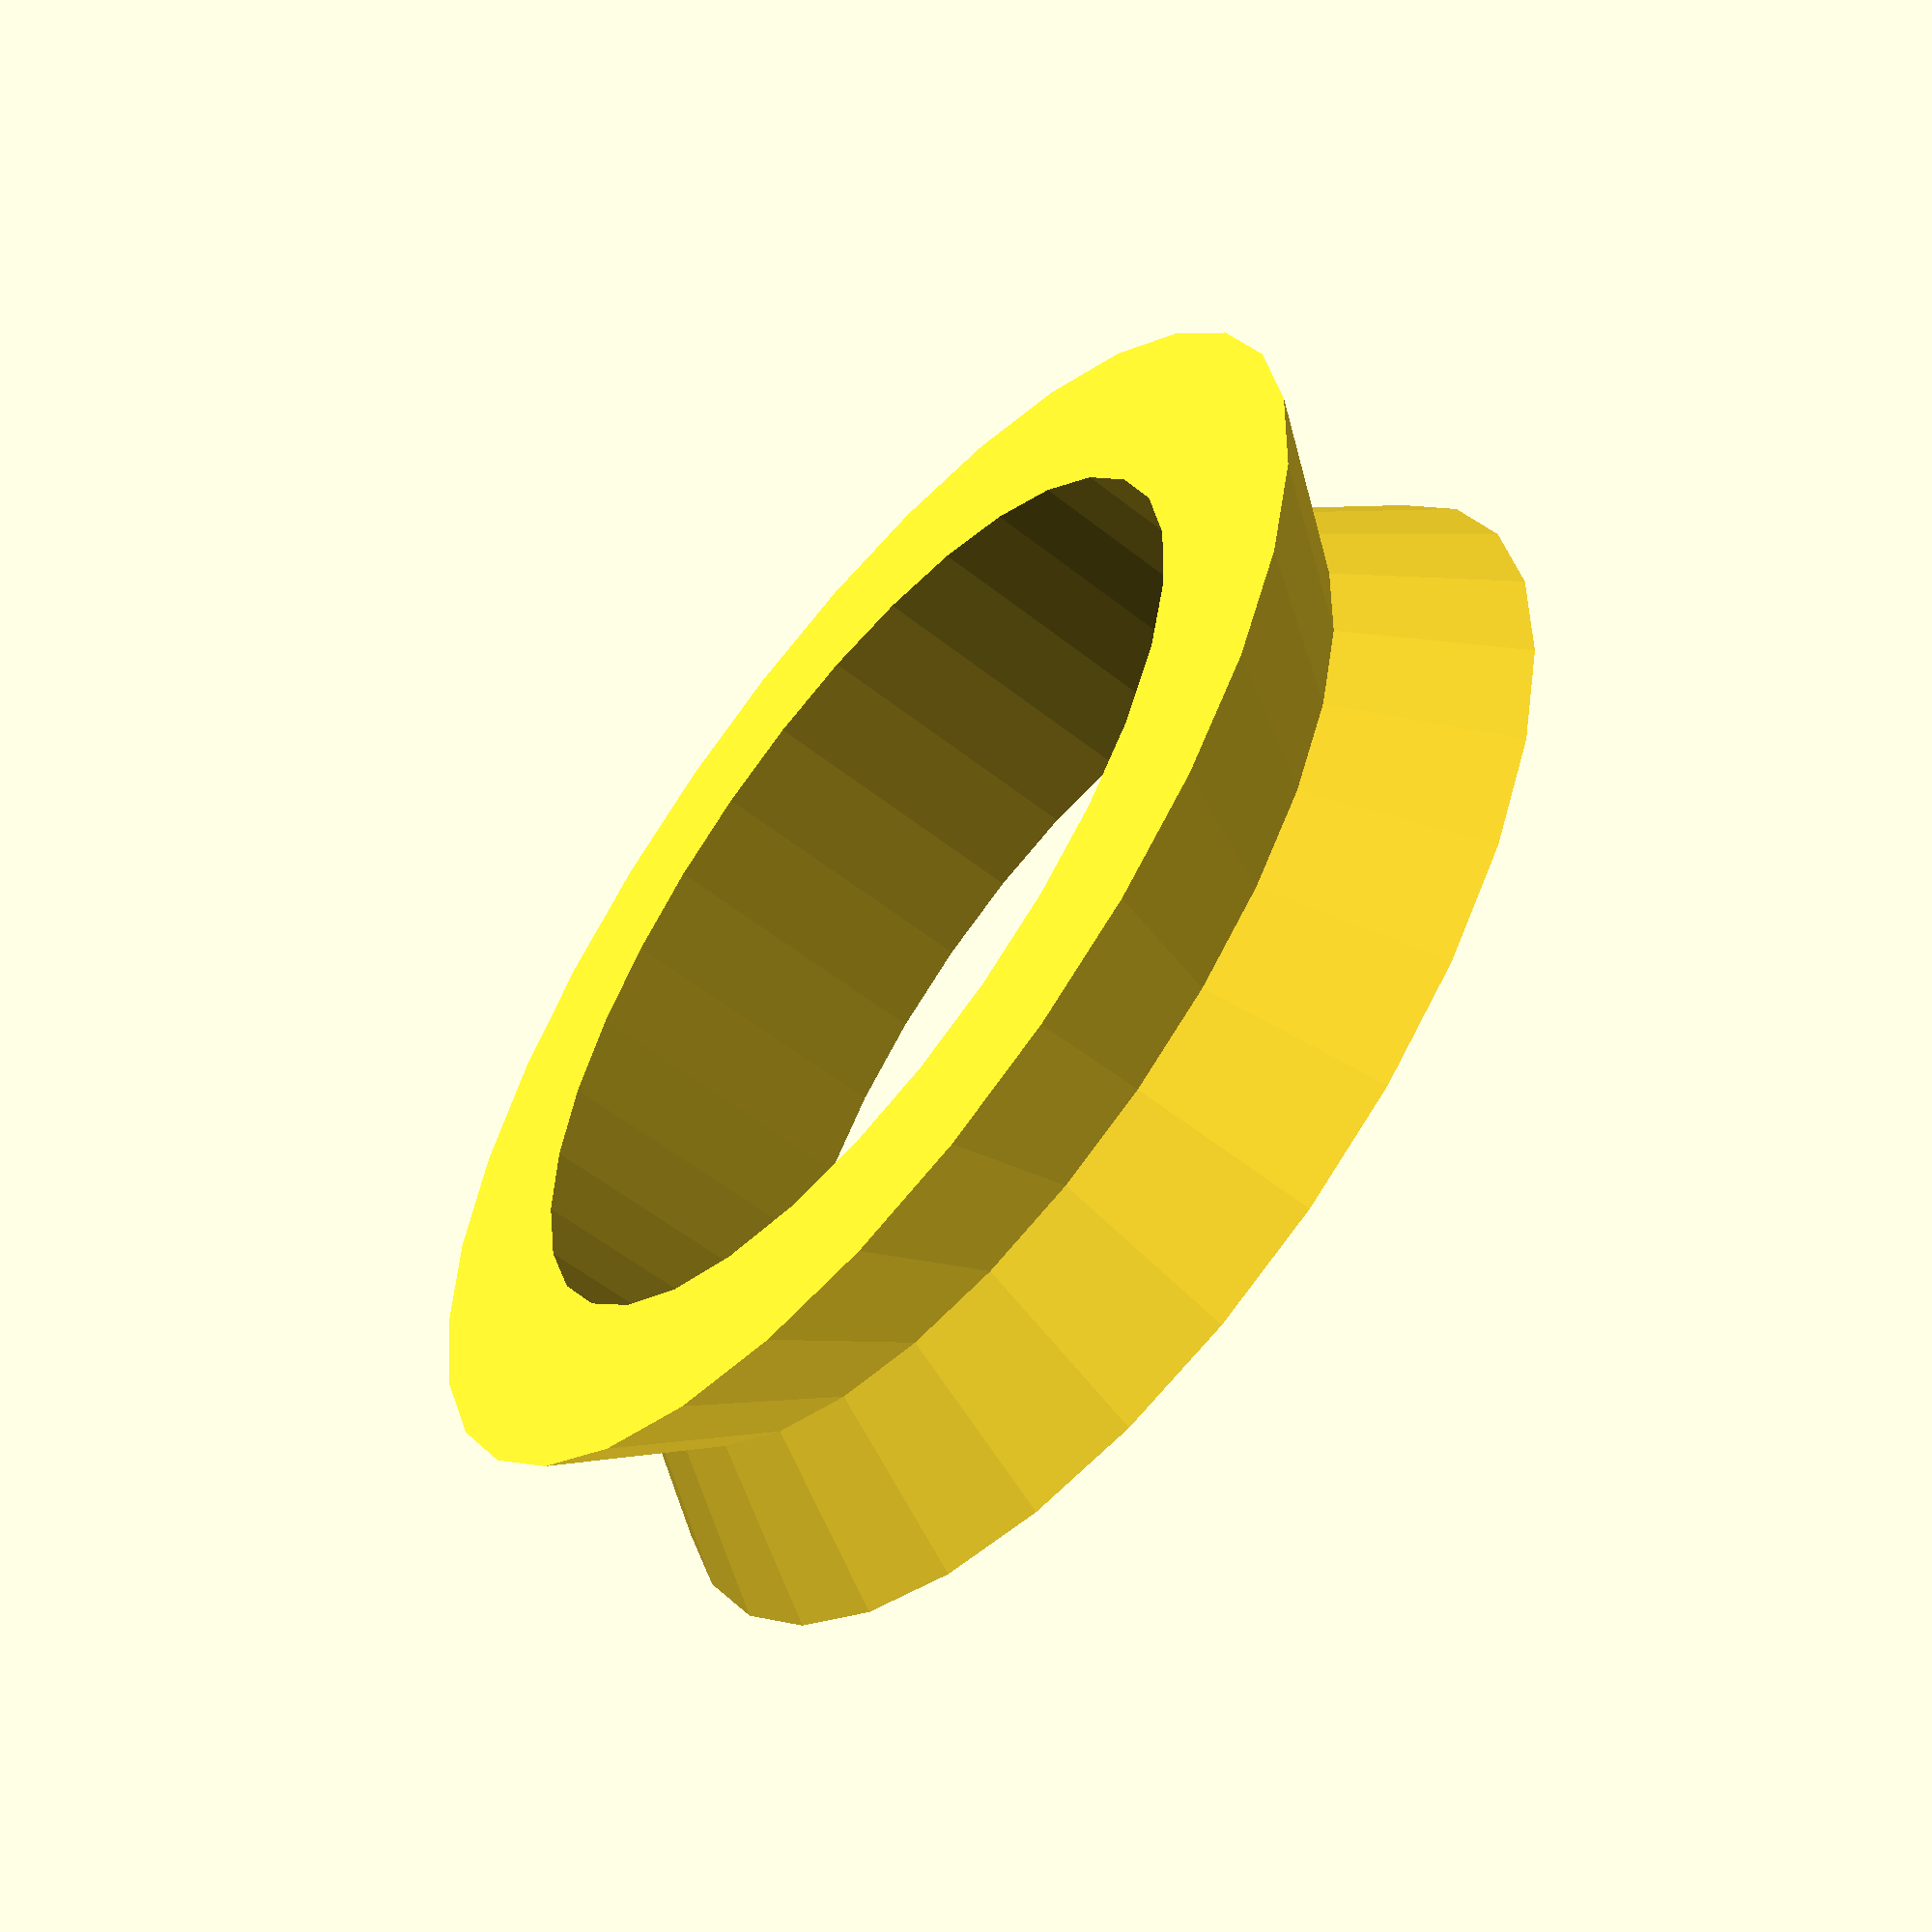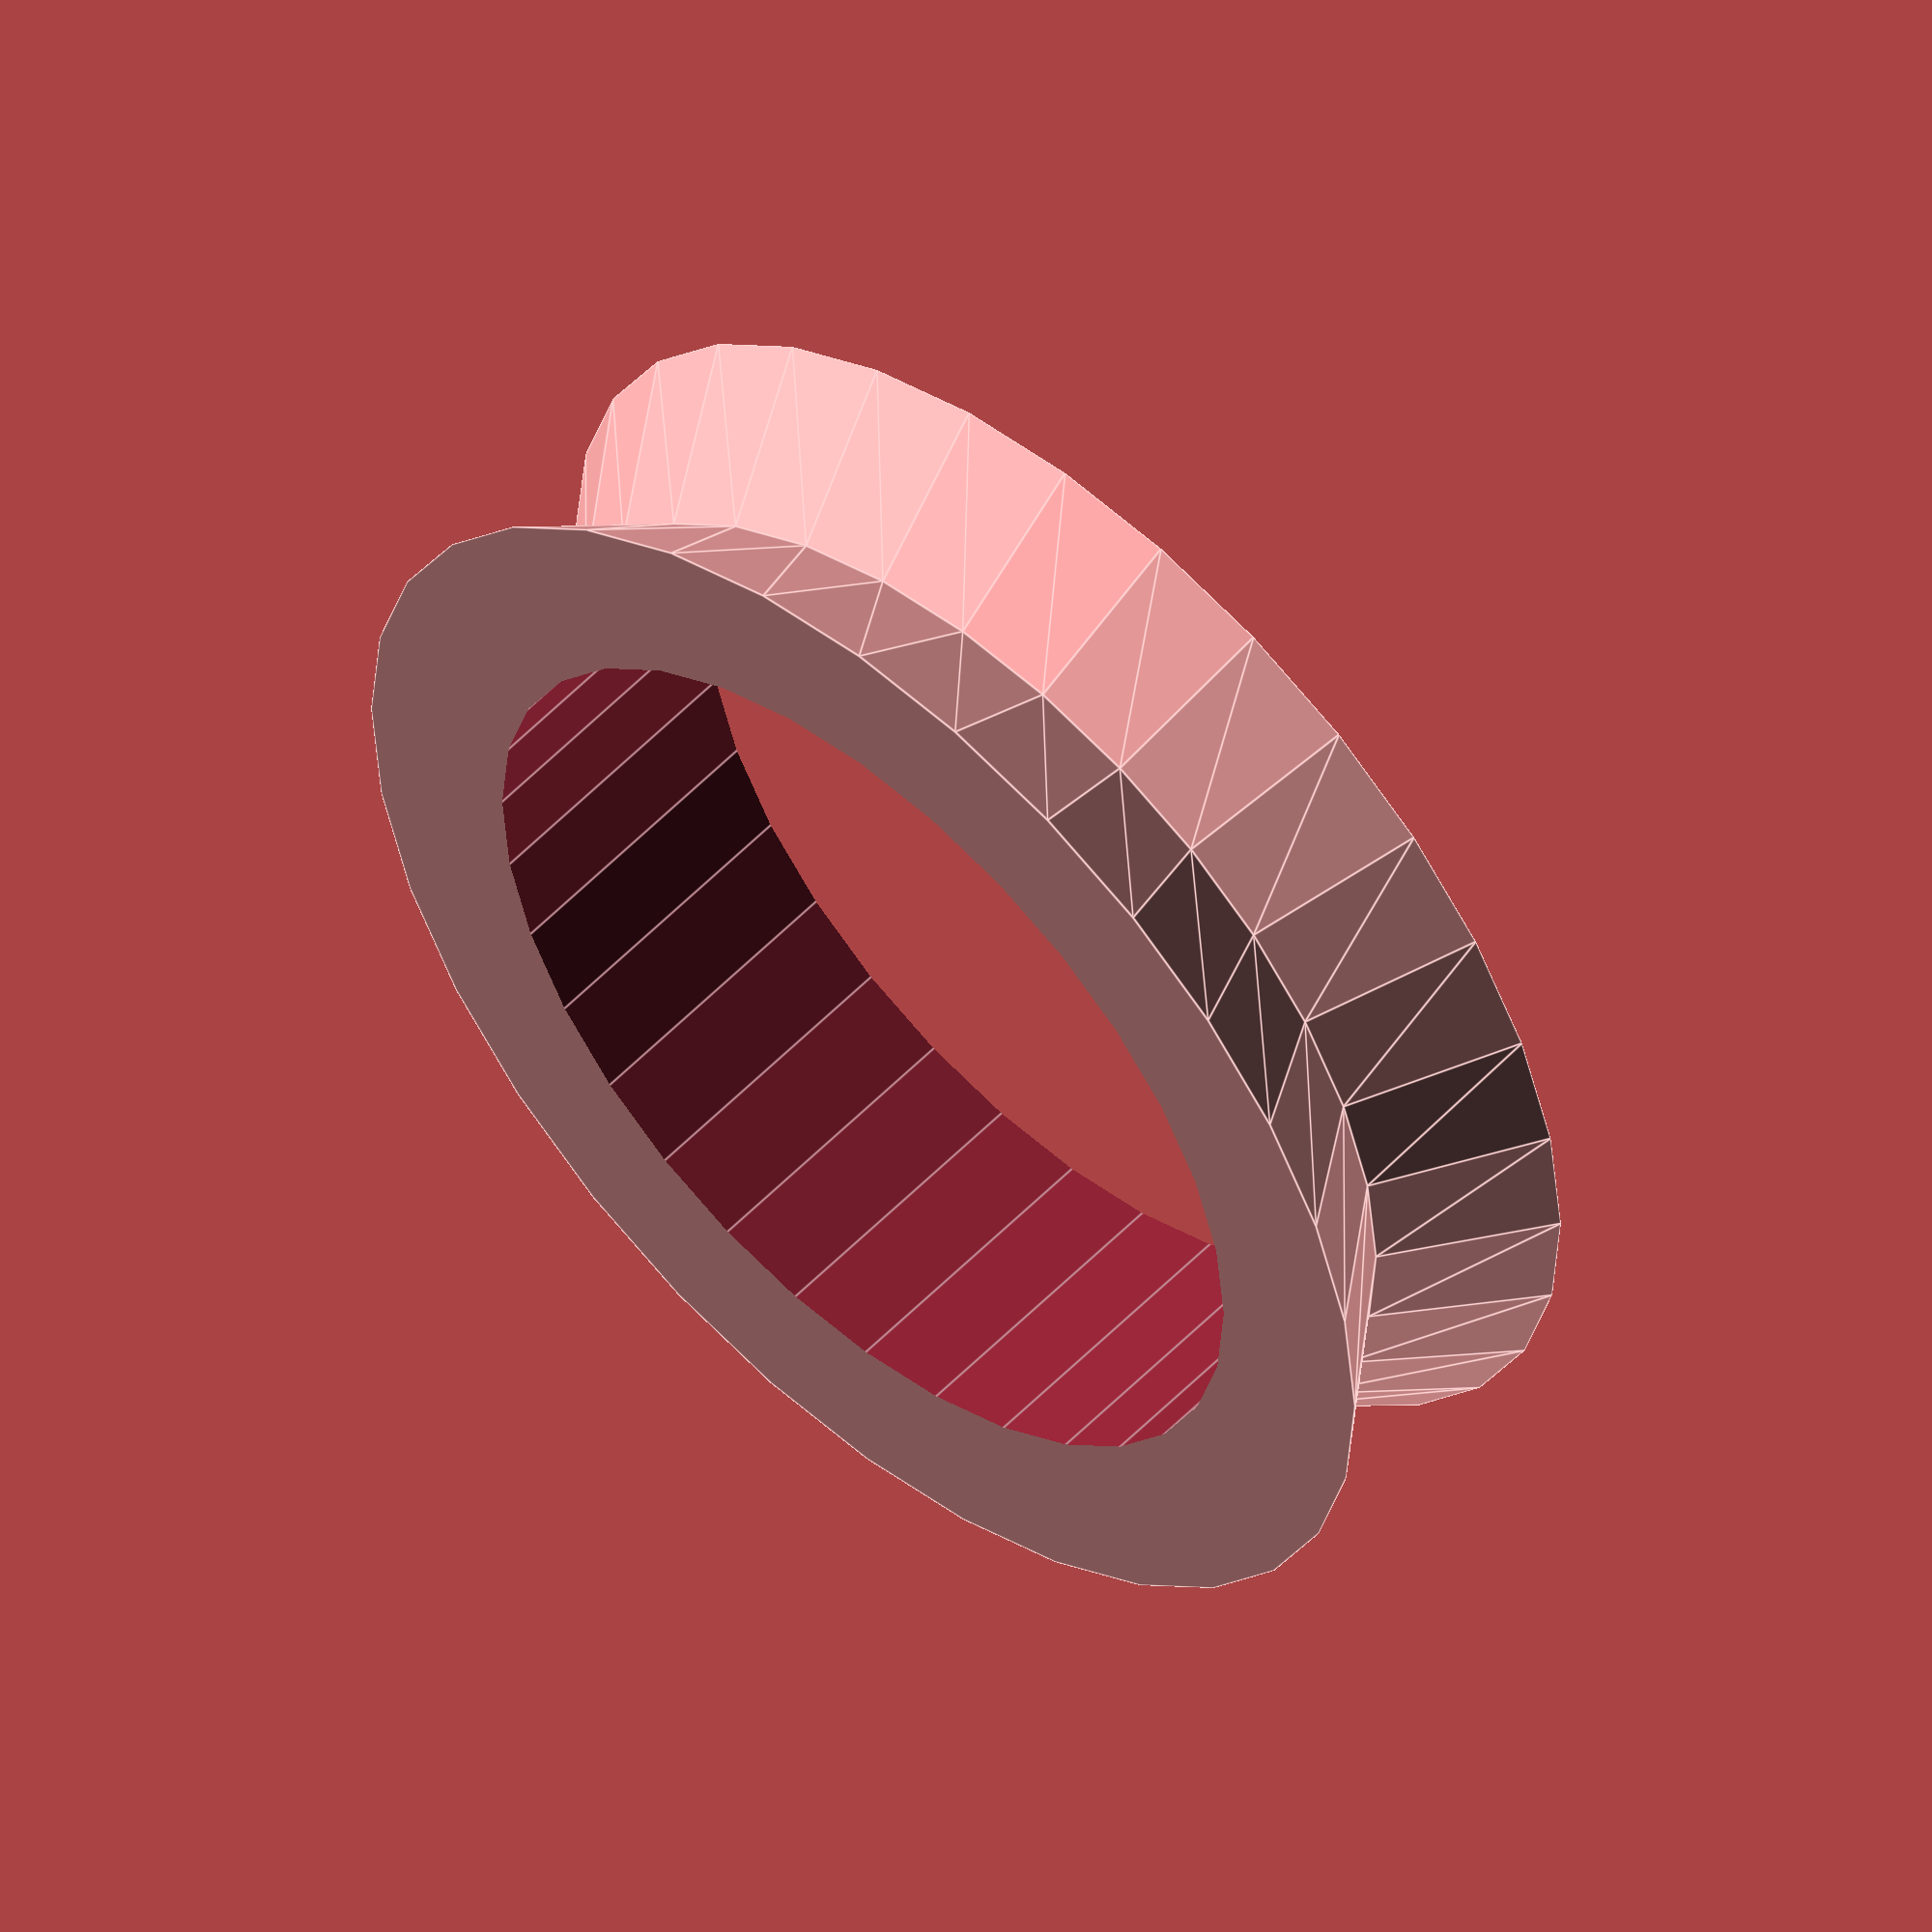
<openscad>
$fn = 32;

// 608
bearing_width = 7;
bearing_dia = 22;
outer_dia = 30;
inner_dia = 25;

module half() {
	cylinder(d1 = outer_dia, d2 = inner_dia,
		h = bearing_width/2,
		center = true);
}

difference() {
	union() {
		translate([0, 0, -bearing_width/4])
			half();
		translate([0, 0, bearing_width/4])
			rotate([180, 0, 0])
				half();
	}

	cylinder(d = bearing_dia, h = 2.1*bearing_width,
		center = true);
}

</openscad>
<views>
elev=57.2 azim=93.6 roll=230.7 proj=p view=solid
elev=307.1 azim=349.2 roll=221.9 proj=o view=edges
</views>
